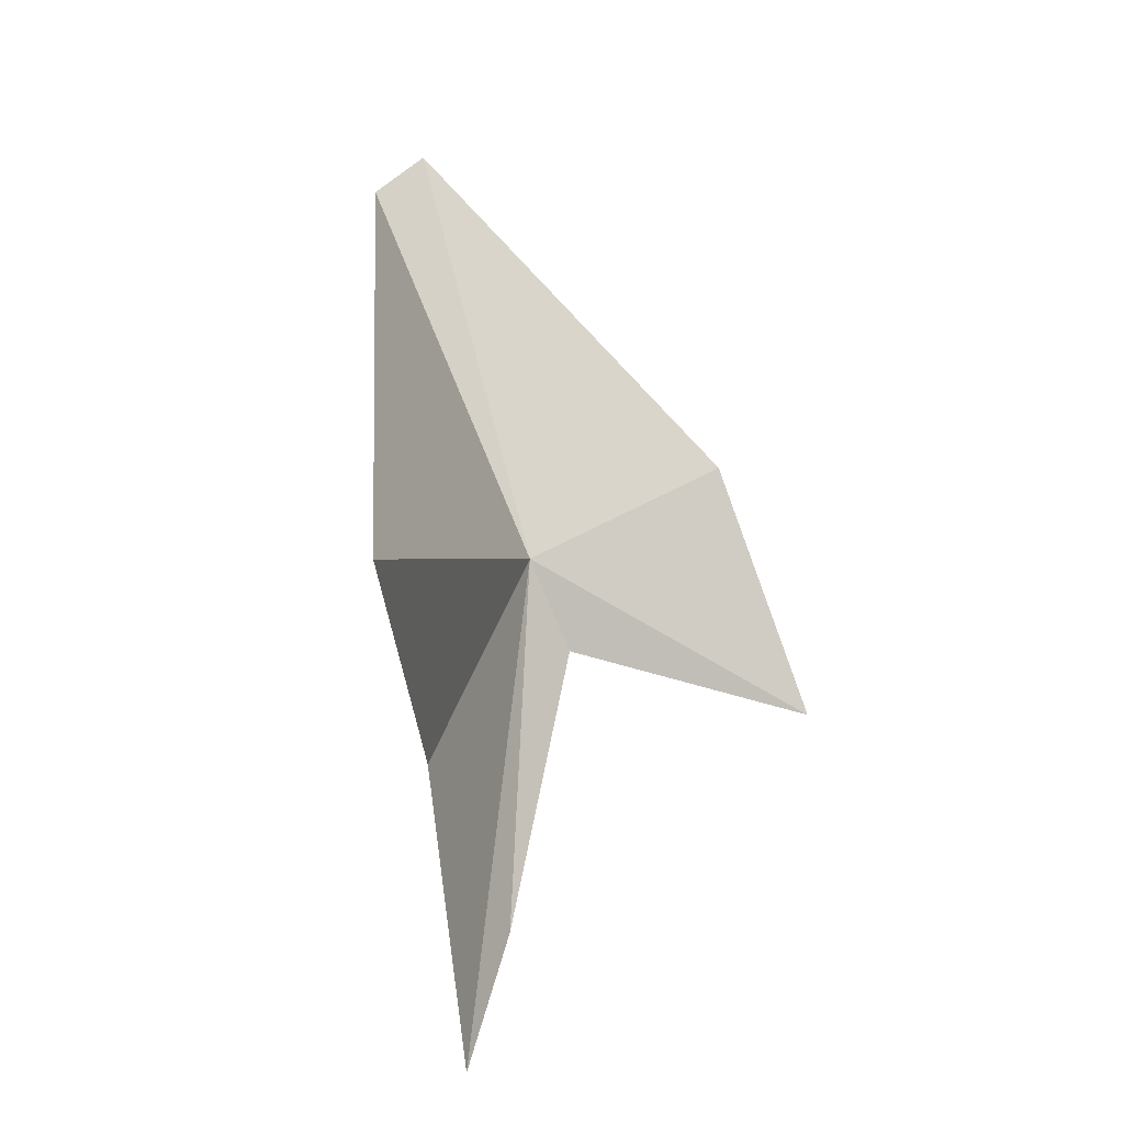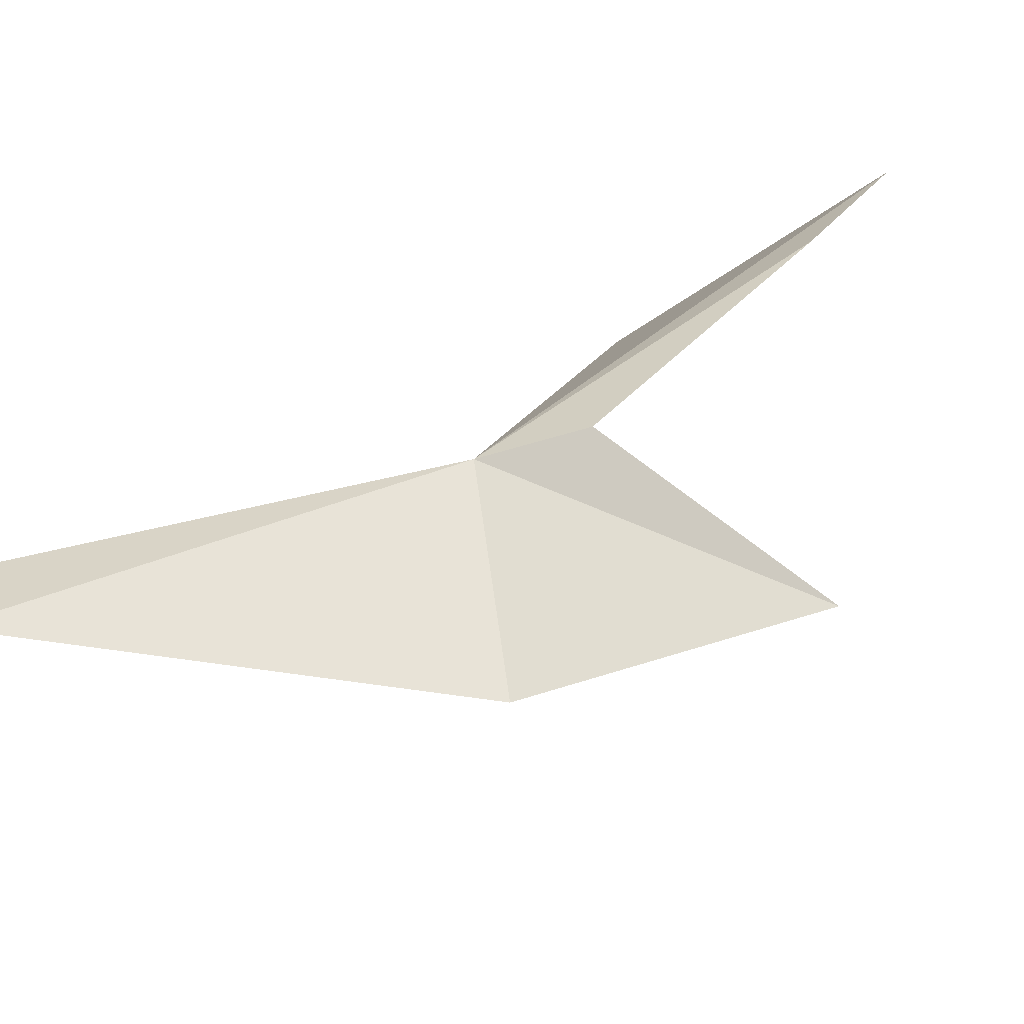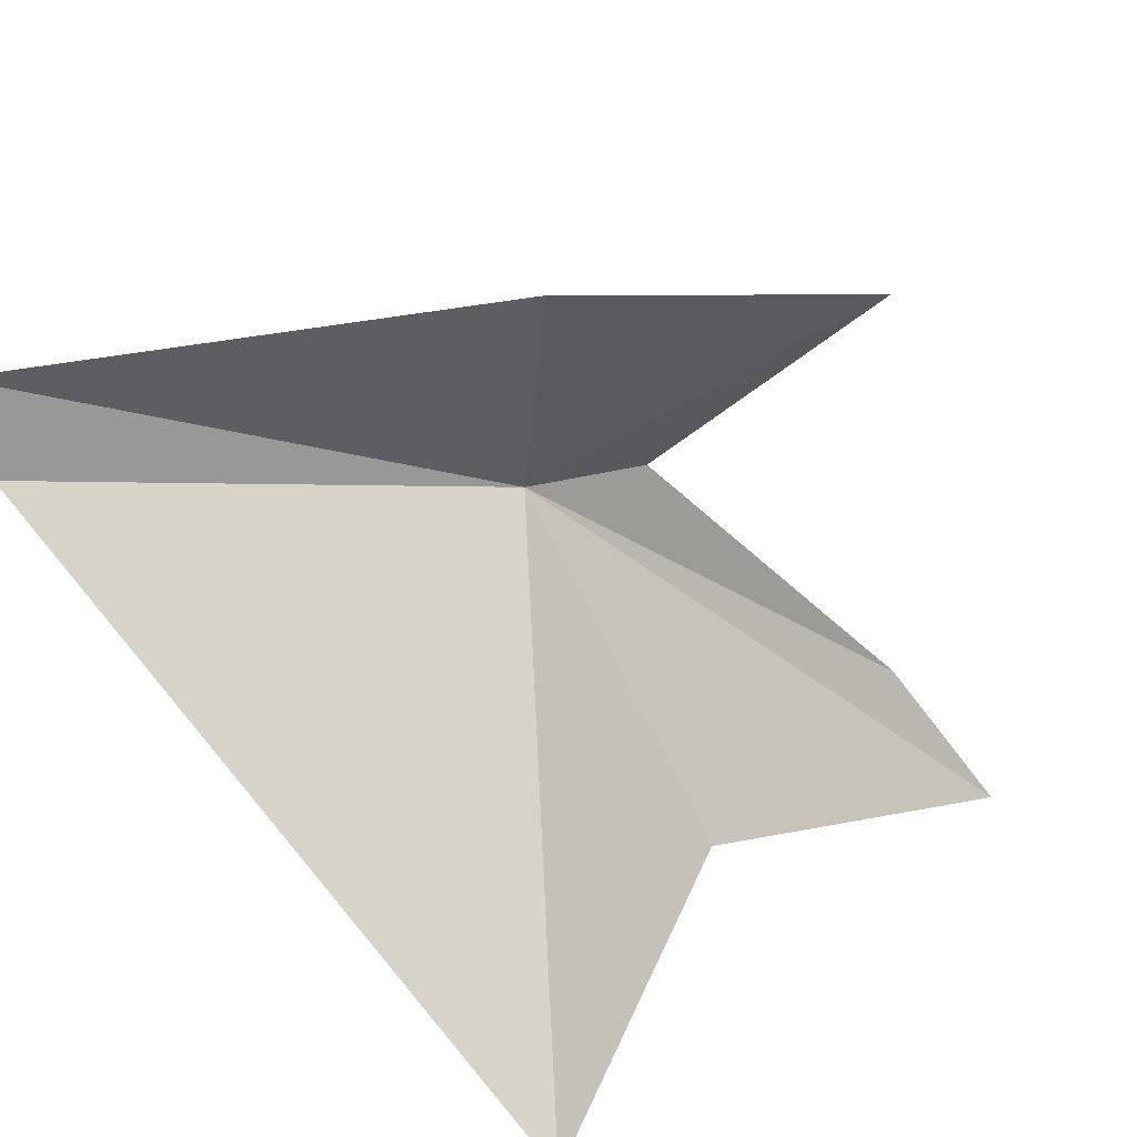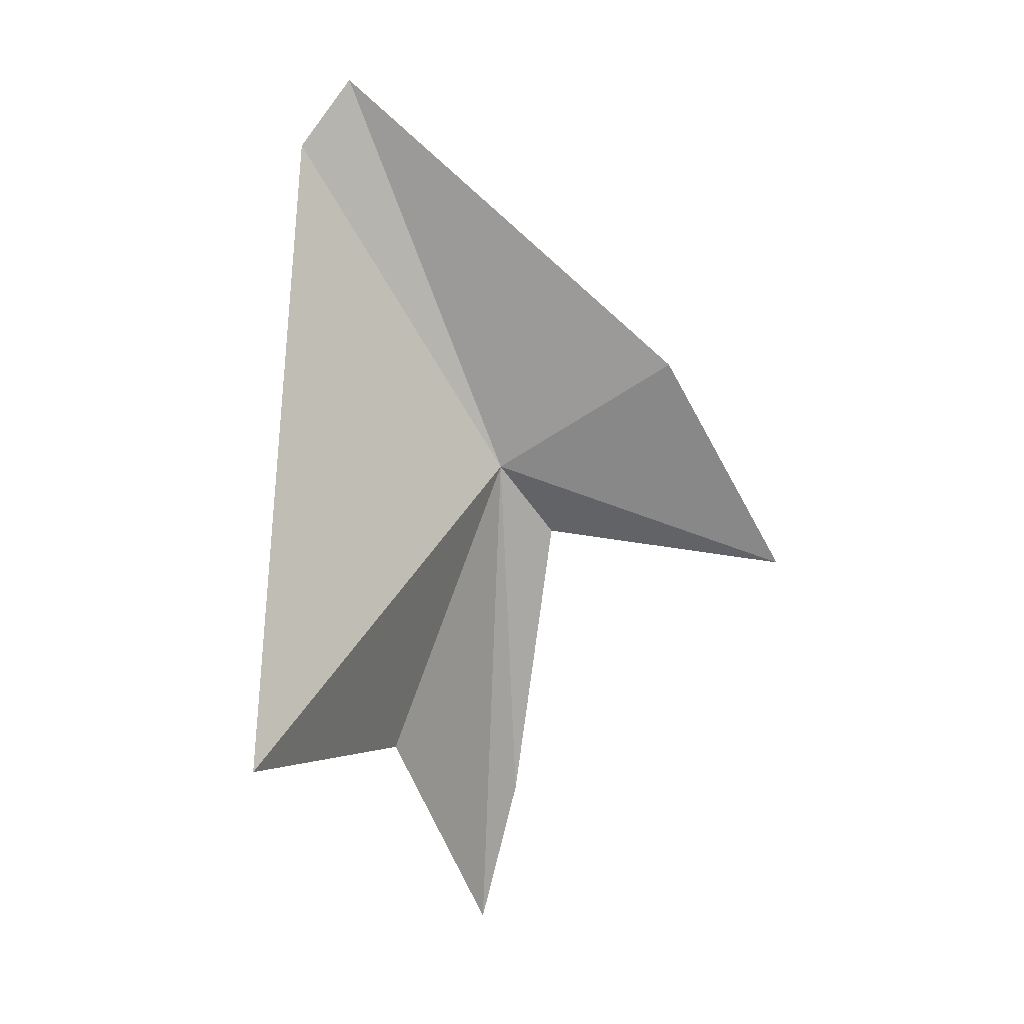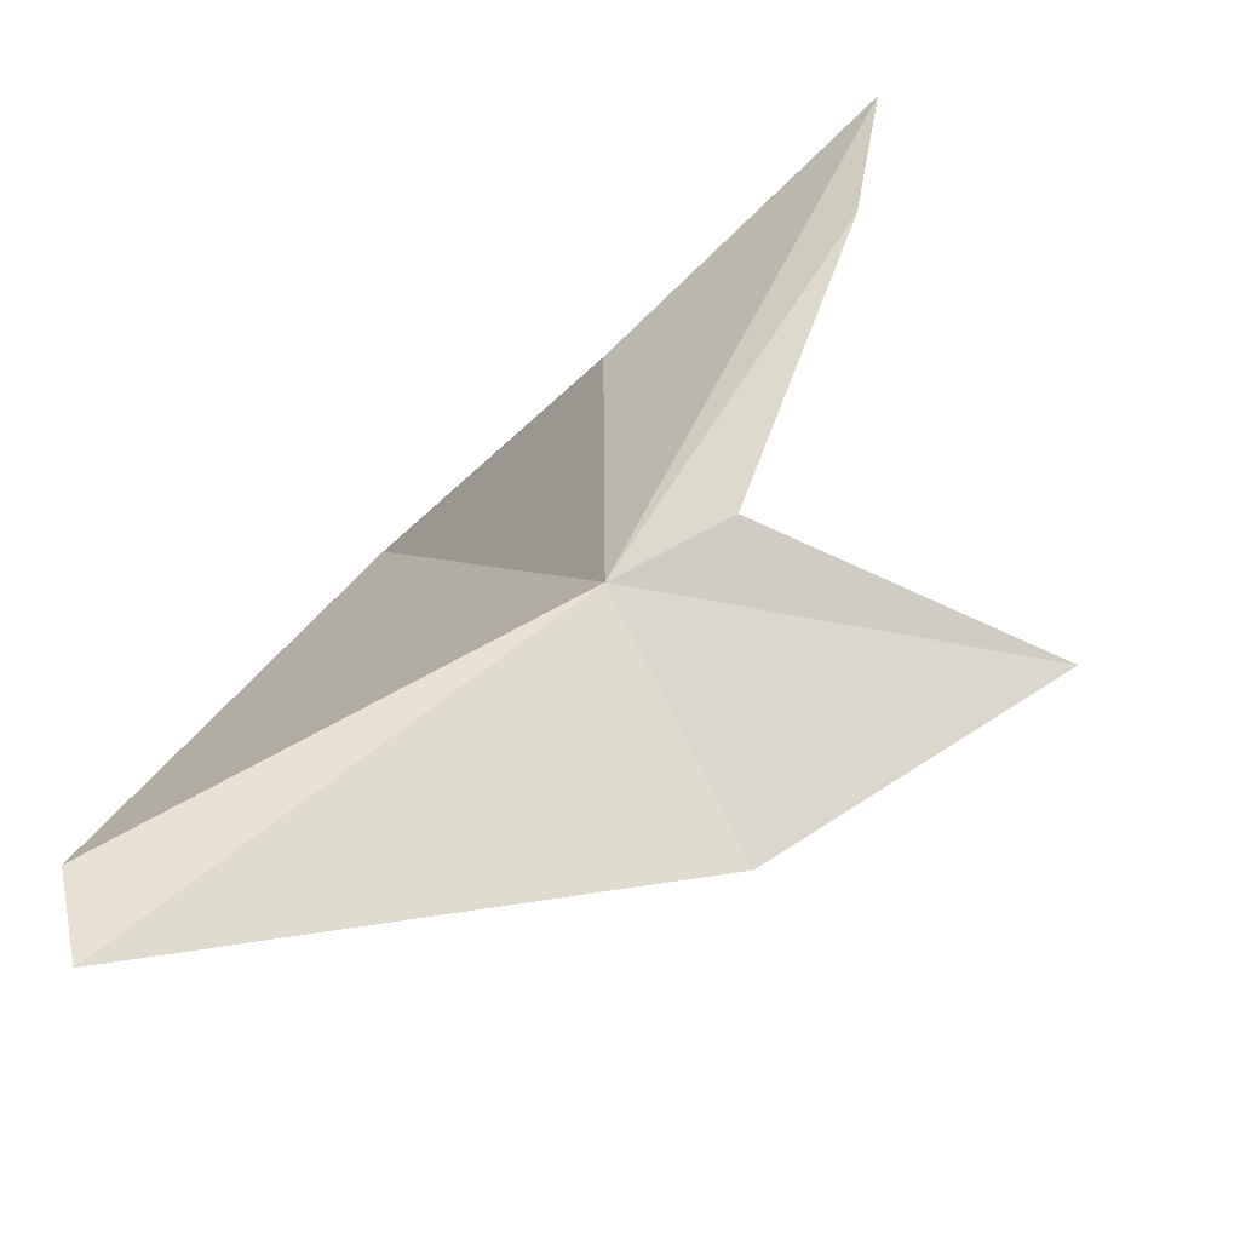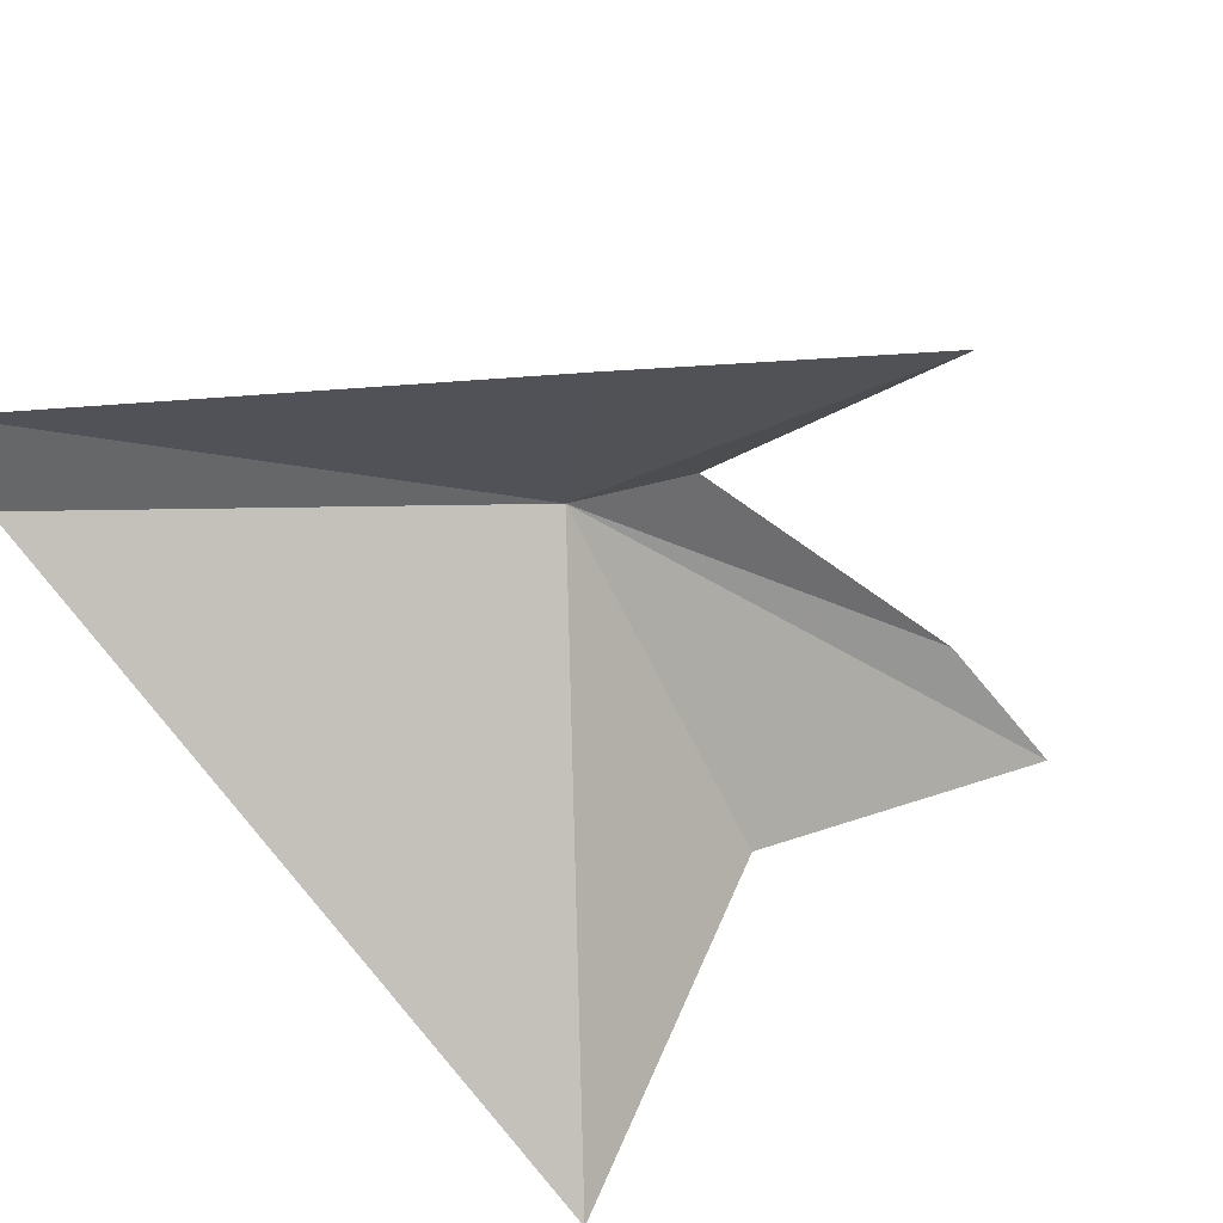
<metadata>
{"format":"obj","ext":"obj","renderer":"f3d","projection":"perspective","resolution":1024,"background":"white","views":[{"elev":-37.3,"azim":-34.6,"up":"+Z"},{"elev":27.5,"azim":45.7,"up":"+Y"},{"elev":-72.8,"azim":49.7,"up":"+Y"},{"elev":-3.8,"azim":-18.4,"up":"+Z"},{"elev":36.9,"azim":22.1,"up":"+Y"},{"elev":-56.4,"azim":48.0,"up":"+Y"}]}
</metadata>
<code>
v -4.335 1.903 -7.9
v -4.79 1.802 -8.998
v -5.522 0.9201 -9.035
v -4.142 2.293 -9.192
v -4.263 2.356 -9.722
v -4.081 2.016 -8.144
v -5.034 1.61 -6.475
v -3.799 1.451 -7.528
v -5.207 1.648 -6.732
v -3.23 1.7 -8.275
f 1 3 2
f 1 5 4
f 1 4 6
f 1 8 7
f 1 7 9
f 1 9 3
f 1 10 8
f 1 2 5
f 1 6 10

</code>
